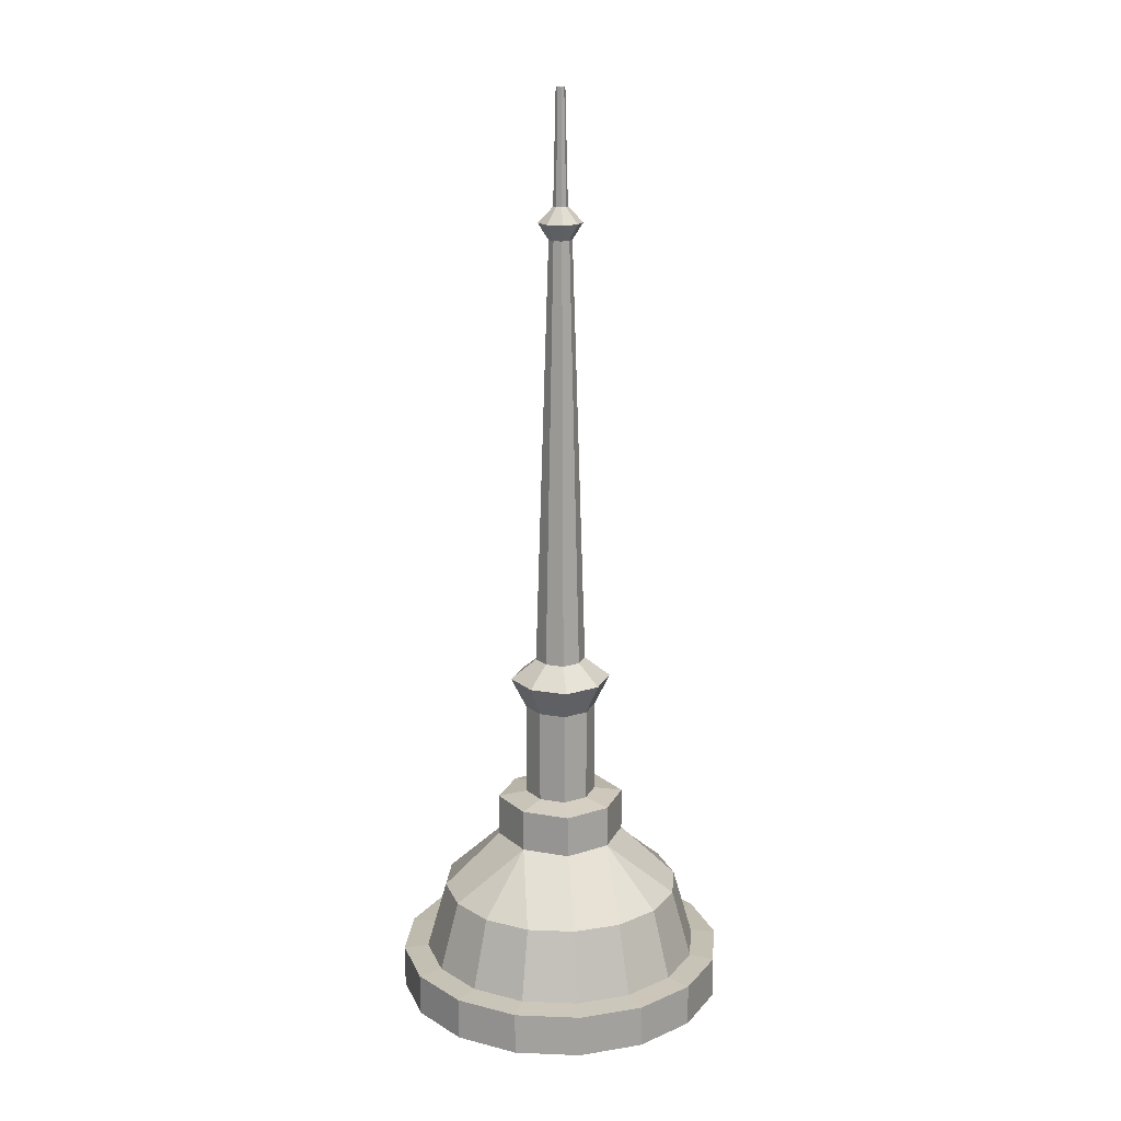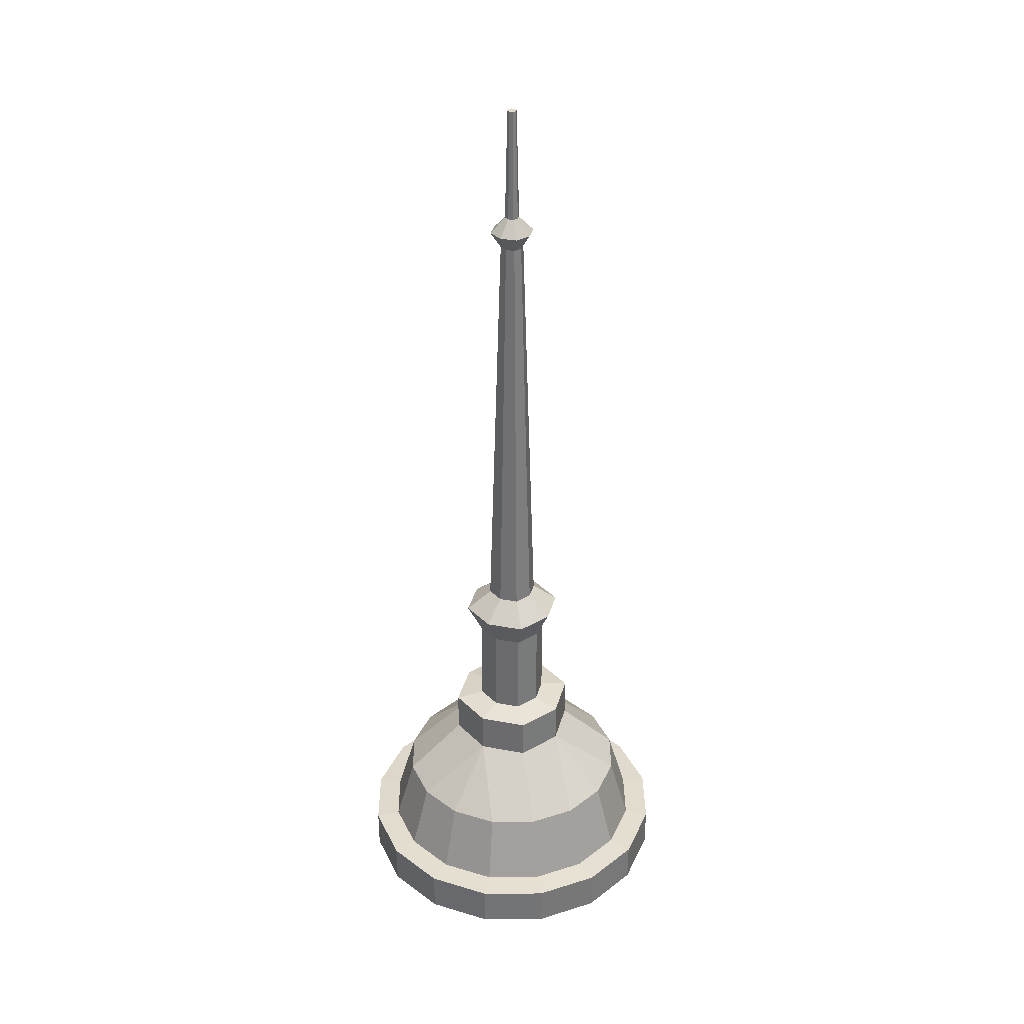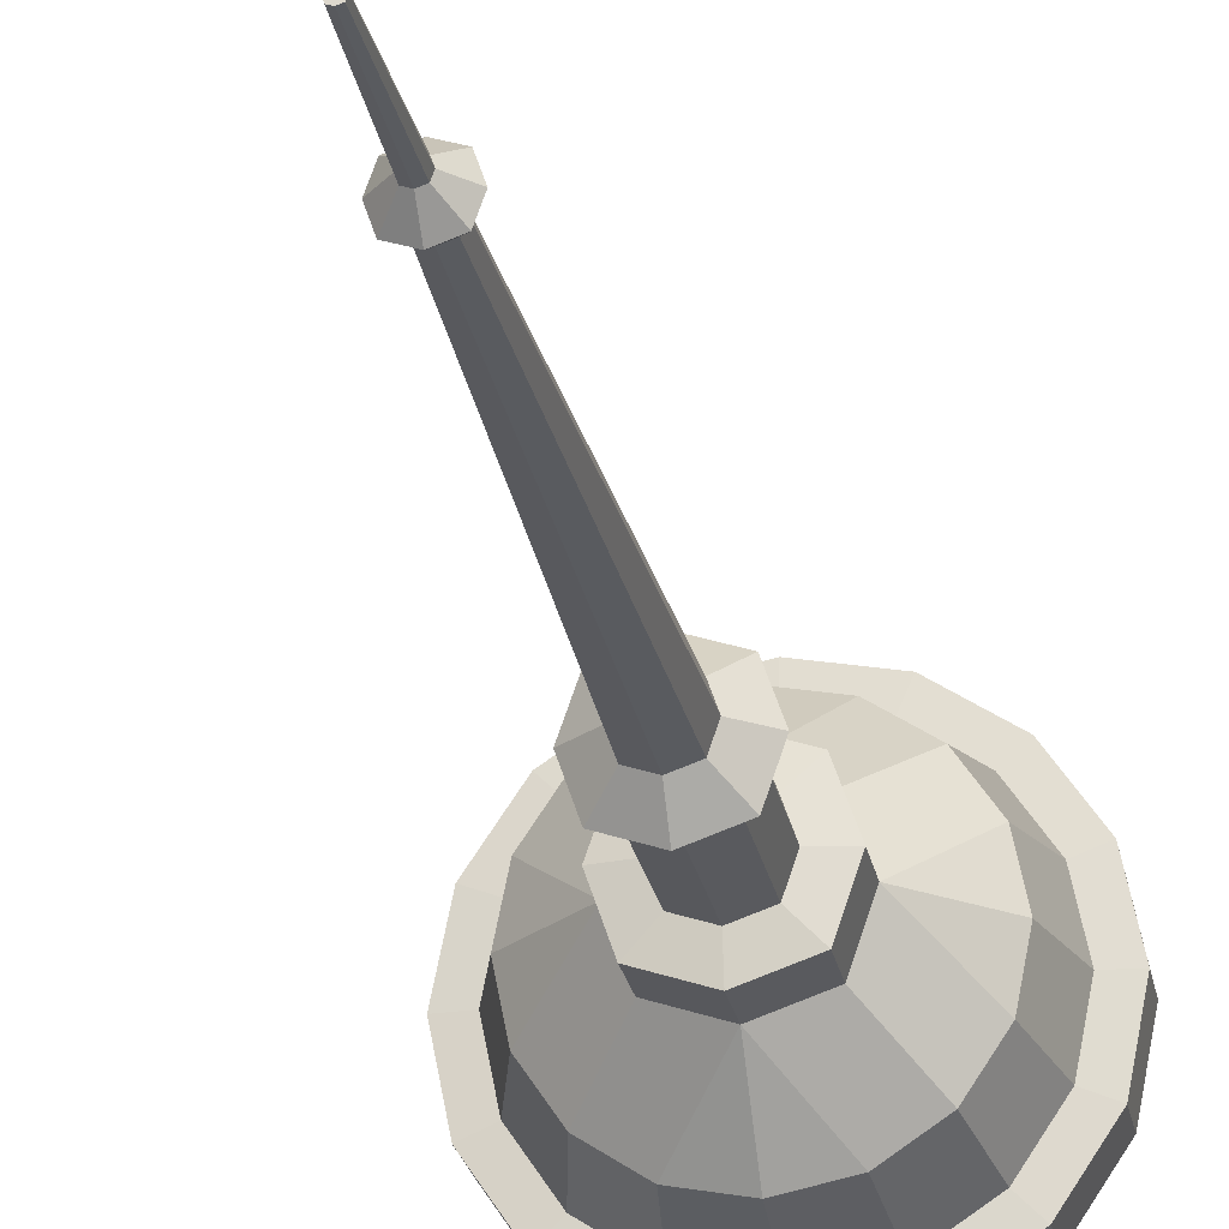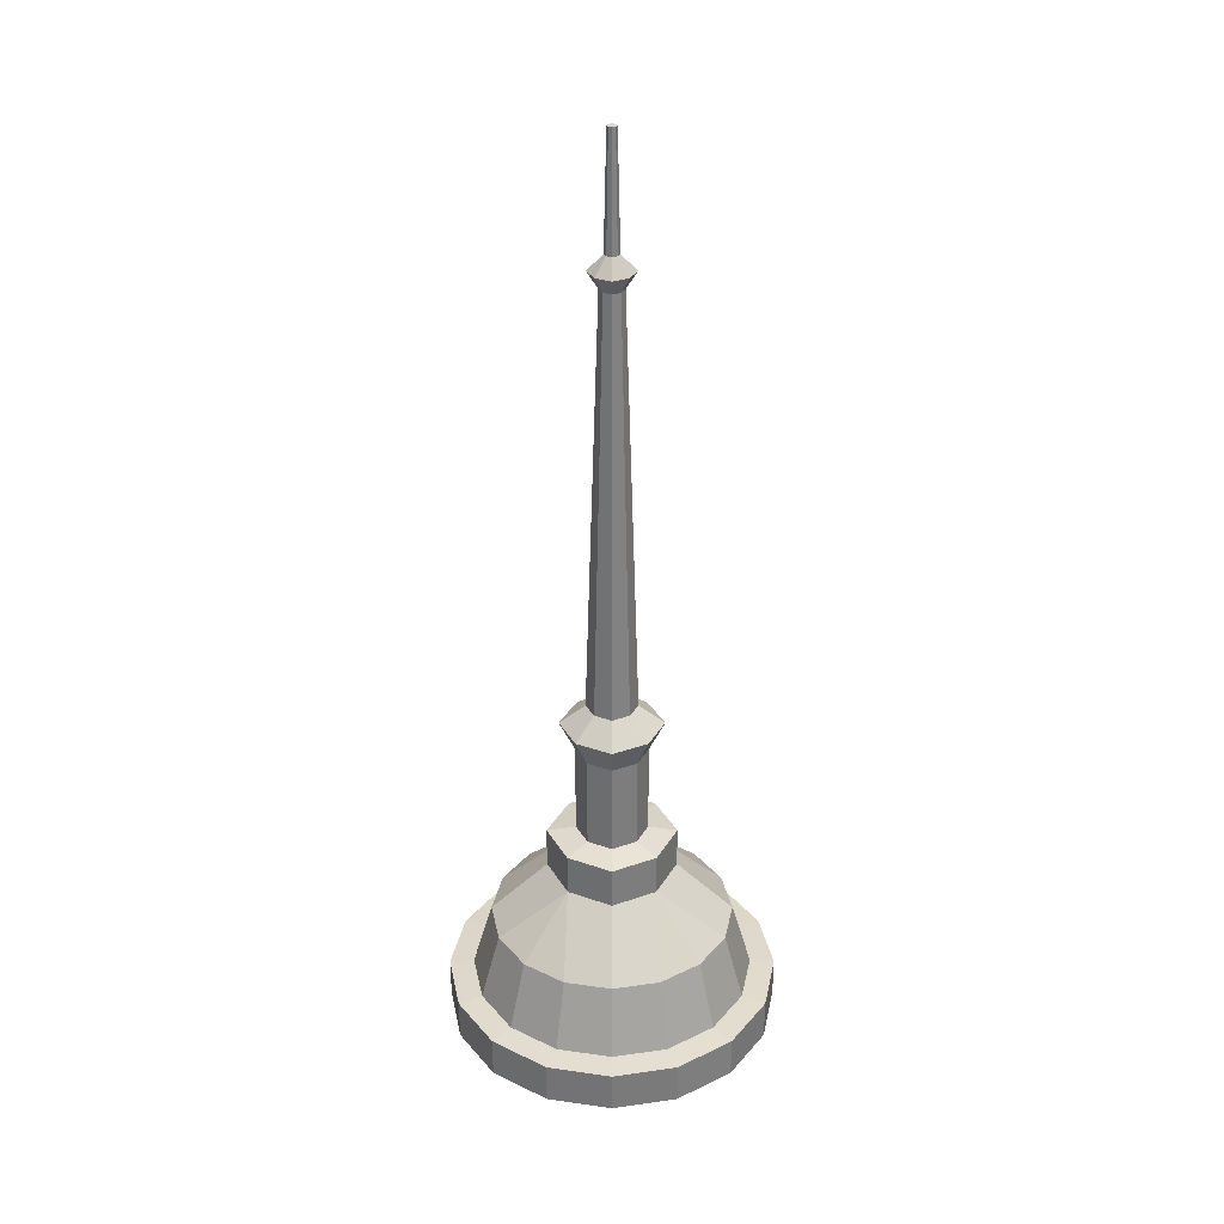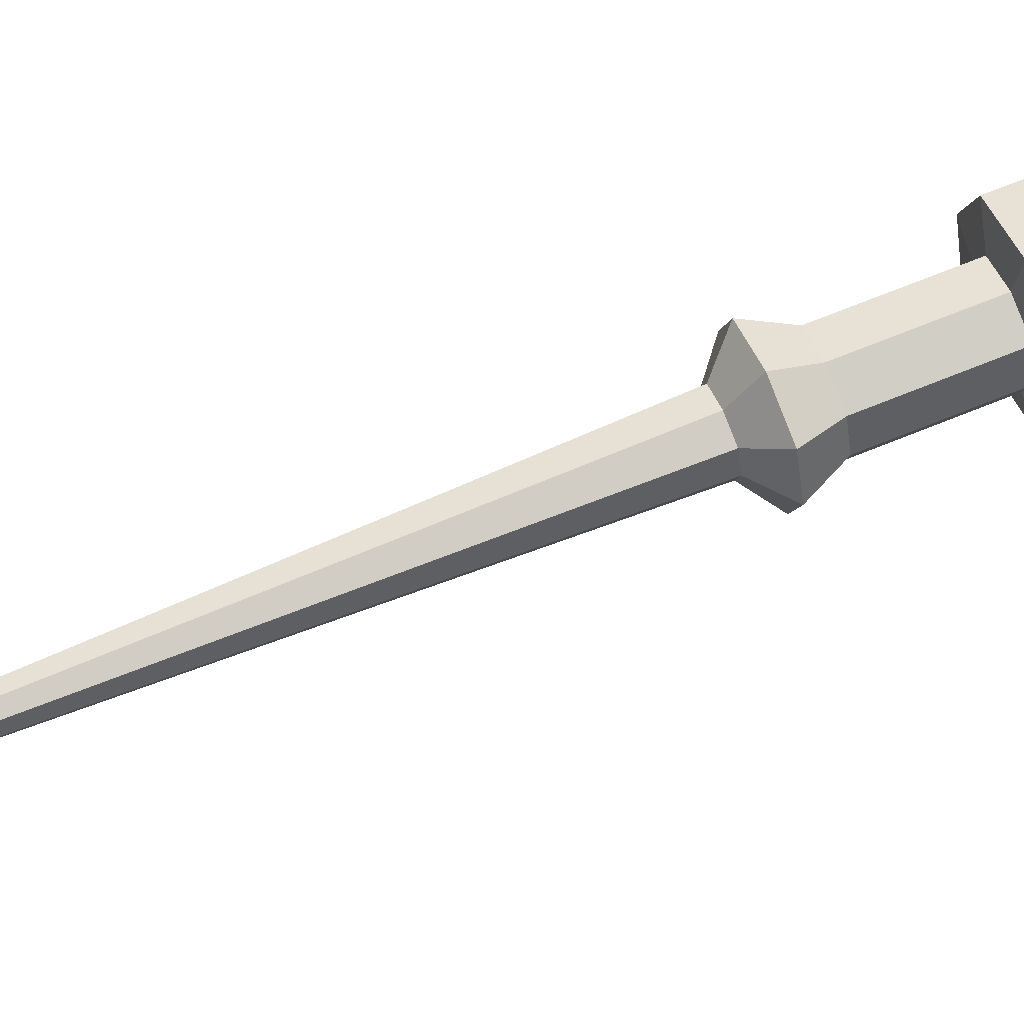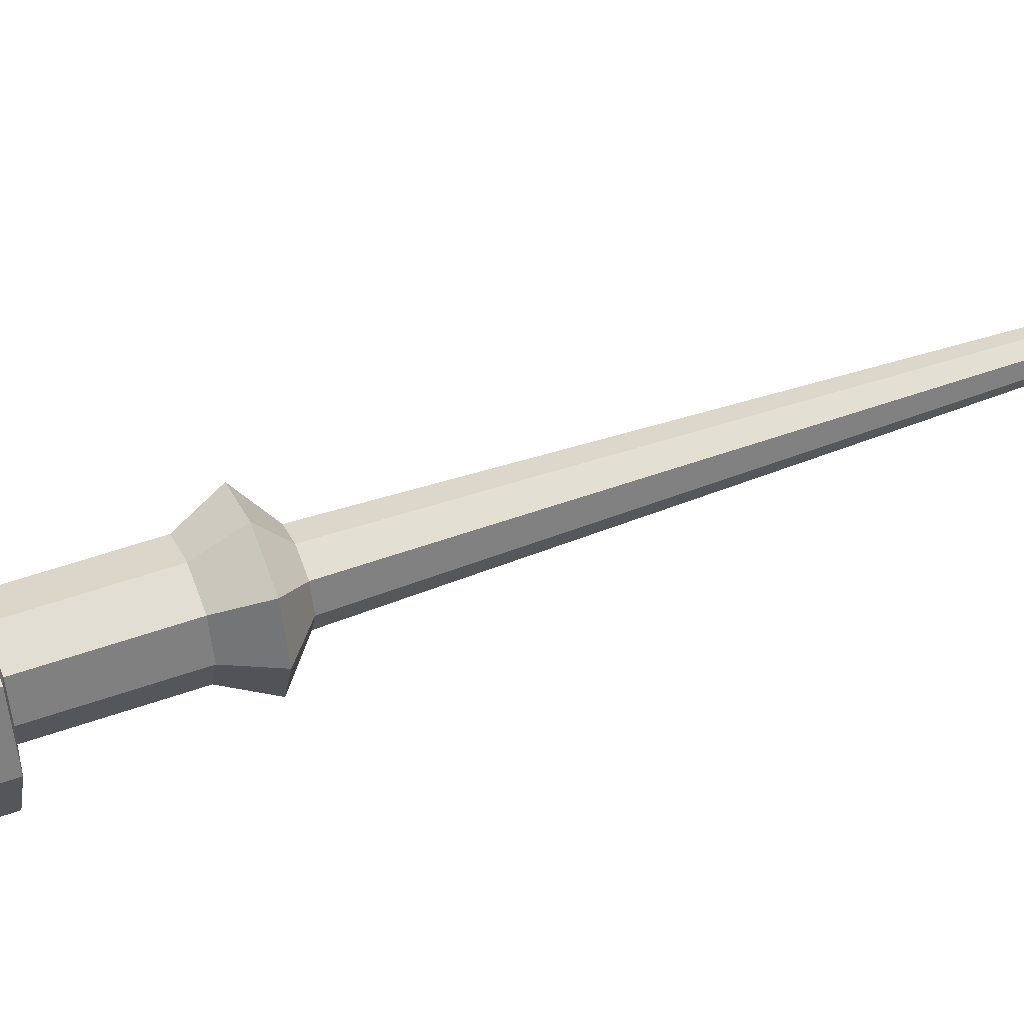
<metadata>
{"format":"obj","ext":"obj","renderer":"f3d","projection":"perspective","resolution":1024,"background":"white","views":[{"elev":17.1,"azim":-141.7,"up":"+Y"},{"elev":34.0,"azim":-56.7,"up":"+Y"},{"elev":-24.3,"azim":-169.5,"up":"+Z"},{"elev":32.2,"azim":-135.0,"up":"+Y"},{"elev":65.9,"azim":-112.7,"up":"+Z"},{"elev":50.4,"azim":68.5,"up":"+Z"}]}
</metadata>
<code>
v 118.8 0 -49.21
v 90.94 0 -90.94
v 49.22 0 -118.8
v 0 0 -128.6
v -49.22 0 -118.8
v -90.94 0 -90.94
v -118.8 0 -49.21
v -128.6 0 0
v -118.8 0 49.21
v -90.94 0 90.94
v -49.22 0 118.8
v 0 0 128.6
v 49.22 0 118.8
v 90.94 0 90.94
v 118.8 0 49.23
v 128.6 0 0
v 118.8 32.59 -49.21
v 90.94 32.59 -90.94
v 49.22 32.59 -118.8
v 0 32.59 -128.6
v -49.22 32.59 -118.8
v -90.94 32.59 -90.94
v -118.8 32.59 -49.21
v -128.6 32.59 0
v -118.8 32.59 49.21
v -90.94 32.59 90.94
v -49.22 32.59 118.8
v 0 32.59 128.6
v 49.22 32.59 118.8
v 90.94 32.59 90.94
v 118.8 32.59 49.23
v 128.6 32.59 0
v 0 0 0
v 101 34.08 -41.86
v 77.34 34.08 -77.34
v 41.85 34.08 -101
v 0 34.08 -109.4
v -41.86 34.08 -101
v -77.34 34.08 -77.34
v -101.1 34.08 -41.86
v -109.4 34.08 0
v -101.1 34.08 41.86
v -77.34 34.08 77.34
v -41.86 34.08 101.1
v 0 34.08 109.4
v 41.85 34.08 101.1
v 77.34 34.08 77.34
v 101 34.08 41.86
v 109.4 34.08 0
v 86.81 87.95 -35.95
v 66.44 87.95 -66.43
v 35.96 87.95 -86.8
v 0 87.95 -93.96
v -35.96 87.95 -86.8
v -66.44 87.95 -66.43
v -86.81 87.95 -35.95
v -93.96 87.95 0
v -86.81 87.95 35.96
v -66.44 87.95 66.45
v -35.96 87.95 86.81
v 0 87.95 93.97
v 35.96 87.95 86.81
v 66.44 87.95 66.45
v 86.81 87.95 35.96
v 93.96 87.95 0
v 47.38 131 0.003906
v 35.29 131 -35.28
v -0.001953 131 -47.37
v -35.29 131 -35.28
v -47.38 131 0
v -35.29 131 35.3
v -0.001953 131 47.39
v 35.29 131 35.3
v 47.38 163.7 0.003906
v 35.29 163.7 -35.28
v -0.001953 163.7 -47.37
v -35.29 163.7 -35.28
v -47.38 163.7 0
v -35.29 163.7 35.3
v -0.001953 163.7 47.39
v 35.29 163.7 35.3
v 26.12 167.2 0.003906
v 19.46 167.2 -19.41
v -0.001953 167.2 -26.07
v -19.46 167.2 -19.41
v -26.12 167.2 0.003906
v -19.46 167.2 19.43
v -0.001953 167.2 26.09
v 19.46 167.2 19.43
v 26.12 240 0.003906
v 19.46 240 -19.41
v -0.001953 240 -26.07
v -19.46 240 -19.41
v -26.12 240 0.003906
v -19.46 240 19.43
v -0.001953 240 26.09
v 19.46 240 19.43
v 37.43 263.6 0.003906
v 27.87 263.6 -27.85
v -0.001953 263.6 -37.44
v -27.88 263.6 -27.85
v -37.44 263.6 0.003906
v -27.88 263.6 27.87
v -0.001953 263.6 37.45
v 27.87 263.6 27.87
v 18.48 279.2 0.003906
v 13.78 279.2 -13.77
v -0.001953 279.2 -18.46
v -13.78 279.2 -13.77
v -18.49 279.2 0.003906
v -13.78 279.2 13.79
v -0.001953 279.2 18.48
v 13.78 279.2 13.79
v 8.492 609.6 0.007813
v 6.338 609.6 -6.336
v -0.001953 609.6 -8.449
v -6.342 609.6 -6.336
v -8.498 609.6 0.007813
v -6.342 609.6 6.367
v -0.001953 609.6 8.473
v 6.338 609.6 6.367
v 16.19 622.2 0.007813
v 12.08 622.2 -12.02
v 0 622.2 -16.22
v -12.09 622.2 -12.02
v -16.2 622.2 0.007813
v -12.09 622.2 12.07
v 0 622.2 16.25
v 12.08 622.2 12.07
v 5.283 634.1 0.007813
v 3.932 634.1 -3.91
v -0.001953 634.1 -5.277
v -3.934 634.1 -3.91
v -5.289 634.1 0.007813
v -3.934 634.1 3.945
v -0.001953 634.1 5.348
v 3.932 634.1 3.945
v 3.365 720.5 0.007813
v 2.506 720.5 -2.496
v -0.001953 720.5 0.007813
v -0.001953 720.5 -3.371
v -2.514 720.5 -2.496
v -3.373 720.5 0.007813
v -2.514 720.5 2.531
v -0.001953 720.5 3.395
v 2.506 720.5 2.531
f 1 2 18 17
f 2 3 19 18
f 3 4 20 19
f 4 5 21 20
f 5 6 22 21
f 6 7 23 22
f 7 8 24 23
f 8 9 25 24
f 9 10 26 25
f 10 11 27 26
f 11 12 28 27
f 12 13 29 28
f 13 14 30 29
f 14 15 31 30
f 15 16 32 31
f 16 1 17 32
f 2 1 33
f 3 2 33
f 4 3 33
f 5 4 33
f 6 5 33
f 7 6 33
f 8 7 33
f 9 8 33
f 10 9 33
f 11 10 33
f 12 11 33
f 13 12 33
f 14 13 33
f 15 14 33
f 16 15 33
f 1 16 33
f 138 139 140
f 139 141 140
f 141 142 140
f 142 143 140
f 143 144 140
f 144 145 140
f 145 146 140
f 146 138 140
f 17 18 35 34
f 18 19 36 35
f 19 20 37 36
f 20 21 38 37
f 21 22 39 38
f 22 23 40 39
f 23 24 41 40
f 24 25 42 41
f 25 26 43 42
f 26 27 44 43
f 27 28 45 44
f 28 29 46 45
f 29 30 47 46
f 30 31 48 47
f 31 32 49 48
f 32 17 34 49
f 34 35 51 50
f 35 36 52 51
f 36 37 53 52
f 37 38 54 53
f 38 39 55 54
f 39 40 56 55
f 40 41 57 56
f 41 42 58 57
f 42 43 59 58
f 43 44 60 59
f 44 45 61 60
f 45 46 62 61
f 46 47 63 62
f 47 48 64 63
f 48 49 65 64
f 49 34 50 65
f 50 51 67 66
f 51 52 68 67
f 52 53 68
f 53 54 68
f 54 55 69 68
f 55 56 70 69
f 56 57 70
f 57 58 70
f 58 59 71 70
f 59 60 72 71
f 60 61 72
f 61 62 72
f 62 63 73 72
f 63 64 66 73
f 64 65 66
f 65 50 66
f 66 67 75 74
f 67 68 76 75
f 68 69 77 76
f 69 70 78 77
f 70 71 79 78
f 71 72 80 79
f 72 73 81 80
f 73 66 74 81
f 74 75 83 82
f 75 76 84 83
f 76 77 85 84
f 77 78 86 85
f 78 79 87 86
f 79 80 88 87
f 80 81 89 88
f 81 74 82 89
f 82 83 91 90
f 83 84 92 91
f 84 85 93 92
f 85 86 94 93
f 86 87 95 94
f 87 88 96 95
f 88 89 97 96
f 89 82 90 97
f 90 91 99 98
f 91 92 100 99
f 92 93 101 100
f 93 94 102 101
f 94 95 103 102
f 95 96 104 103
f 96 97 105 104
f 97 90 98 105
f 98 99 107 106
f 99 100 108 107
f 100 101 109 108
f 101 102 110 109
f 102 103 111 110
f 103 104 112 111
f 104 105 113 112
f 105 98 106 113
f 106 107 115 114
f 107 108 116 115
f 108 109 117 116
f 109 110 118 117
f 110 111 119 118
f 111 112 120 119
f 112 113 121 120
f 113 106 114 121
f 114 115 123 122
f 115 116 124 123
f 116 117 125 124
f 117 118 126 125
f 118 119 127 126
f 119 120 128 127
f 120 121 129 128
f 121 114 122 129
f 122 123 131 130
f 123 124 132 131
f 124 125 133 132
f 125 126 134 133
f 126 127 135 134
f 127 128 136 135
f 128 129 137 136
f 129 122 130 137
f 130 131 139 138
f 131 132 141 139
f 132 133 142 141
f 133 134 143 142
f 134 135 144 143
f 135 136 145 144
f 136 137 146 145
f 137 130 138 146

</code>
